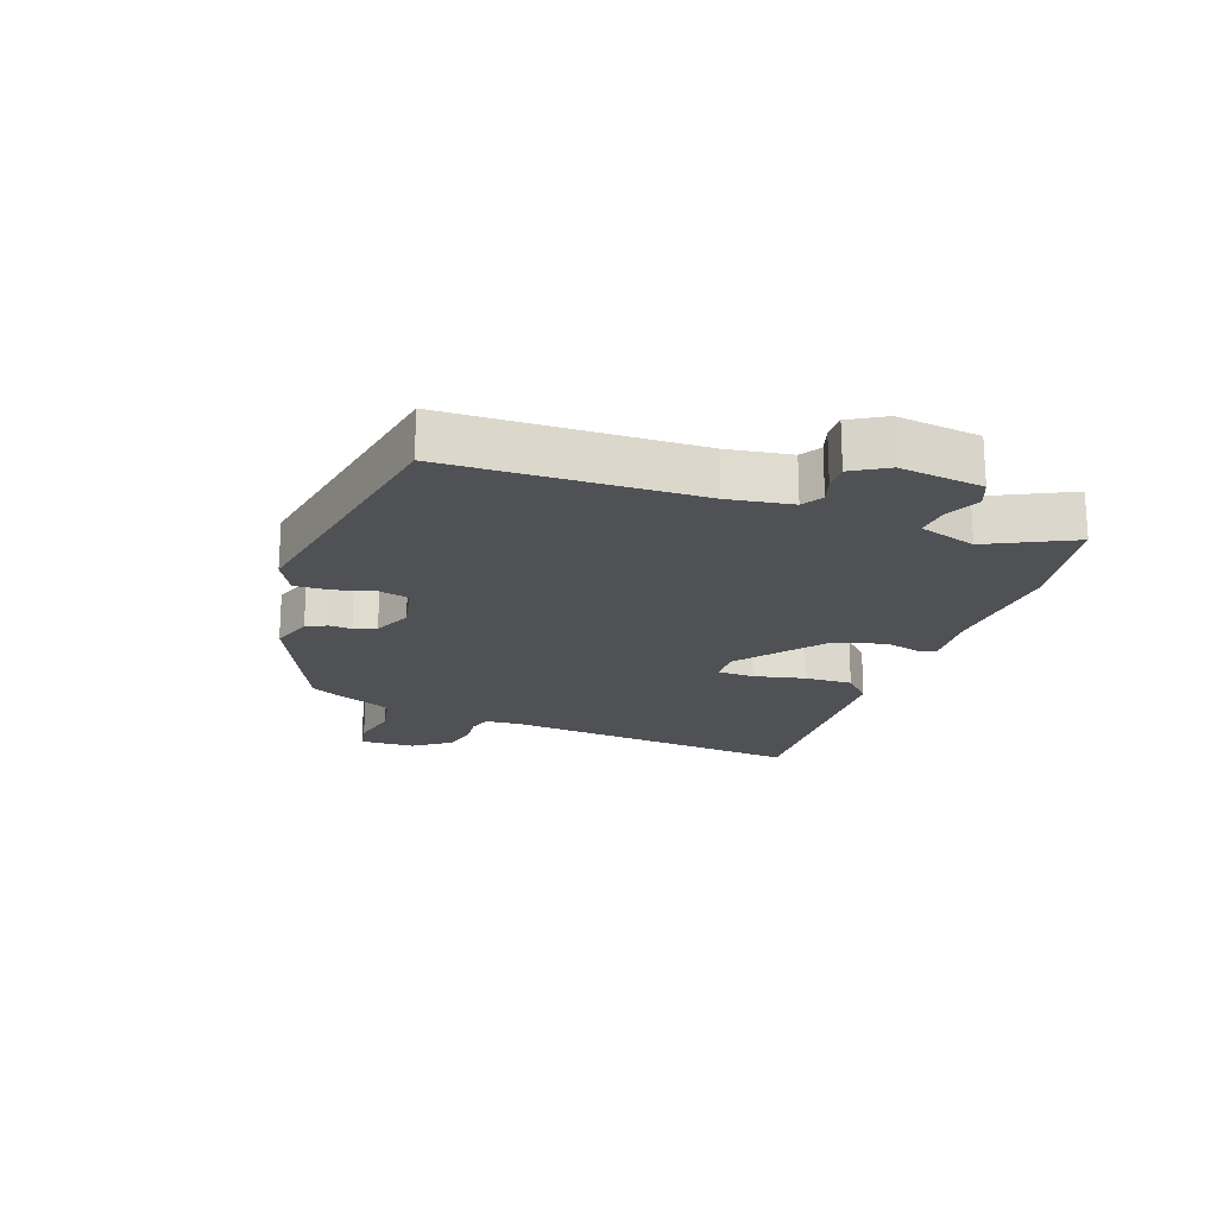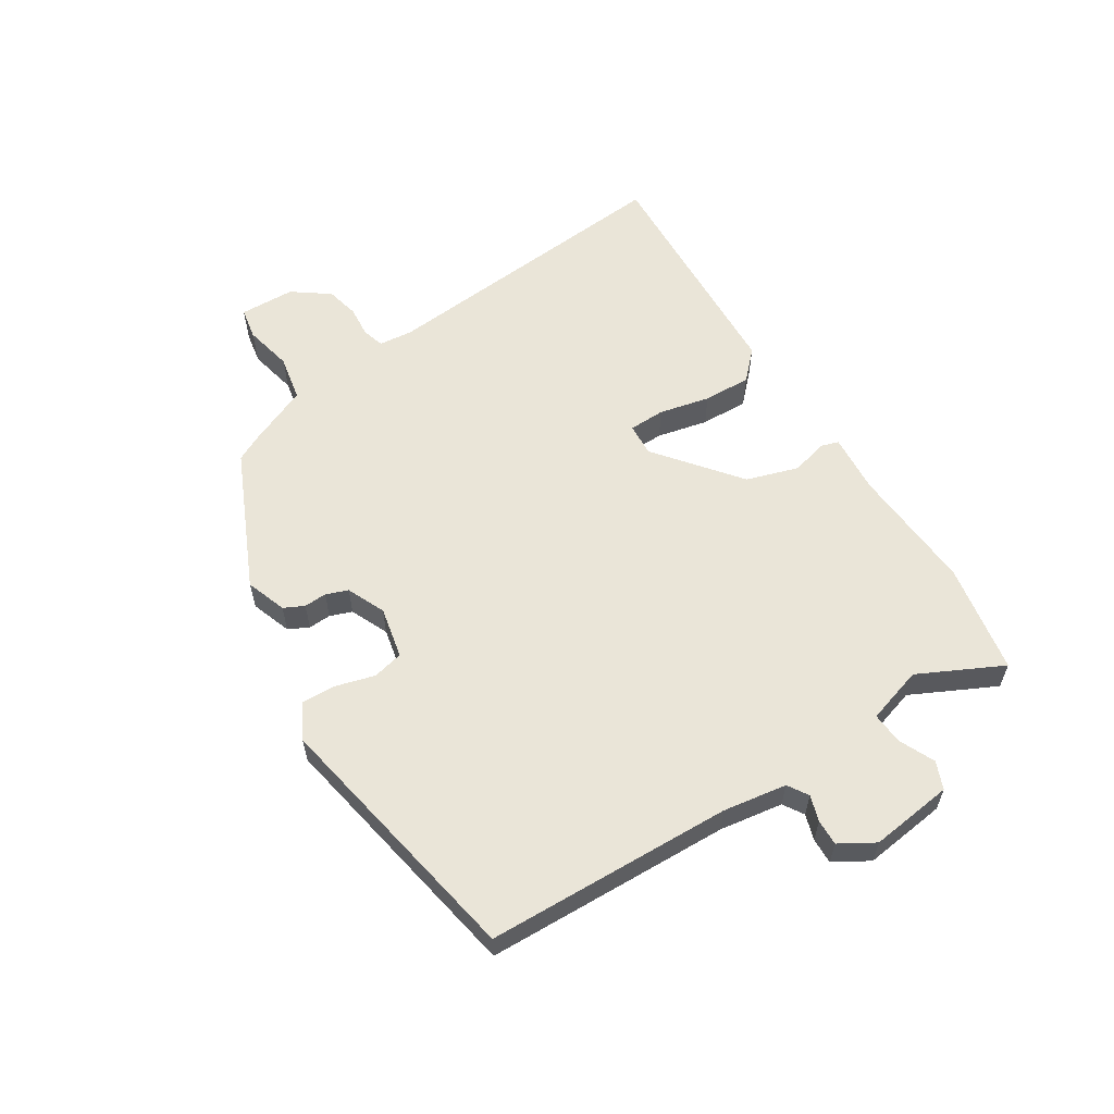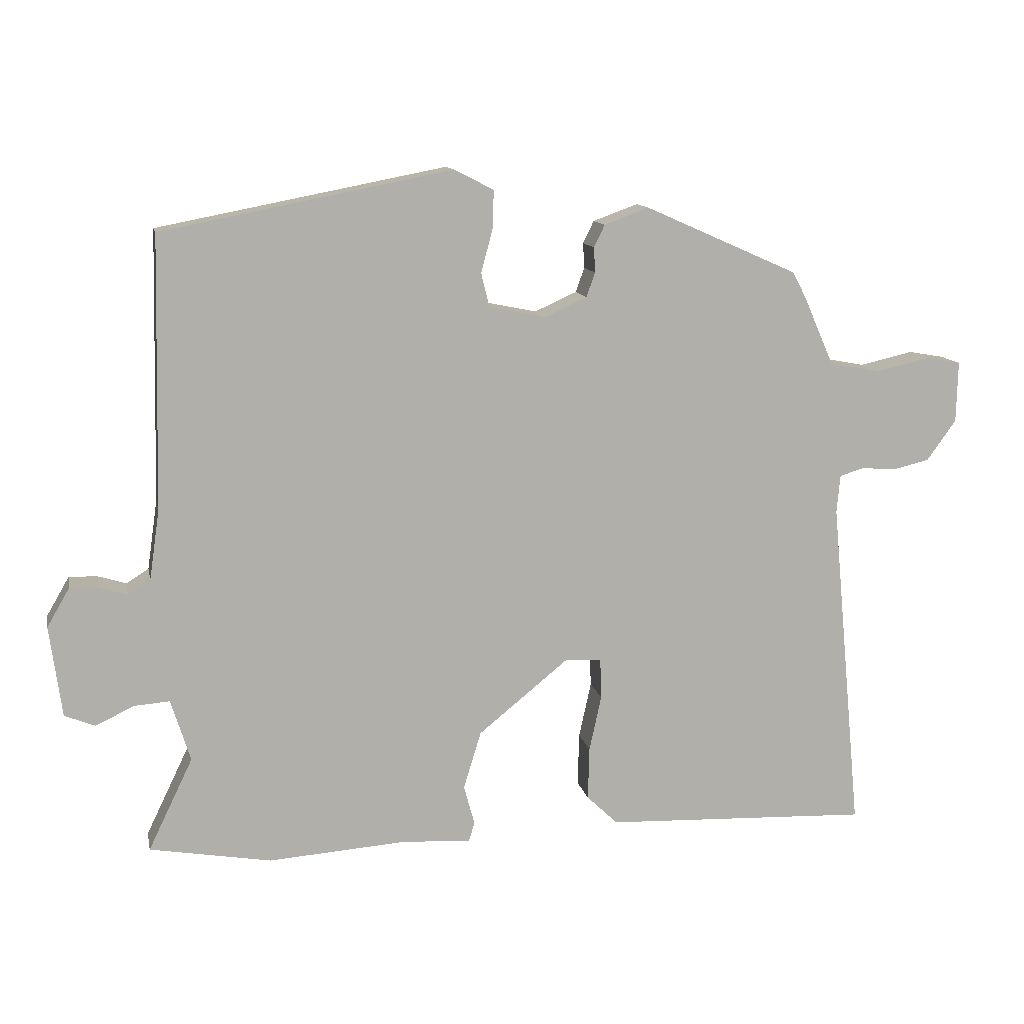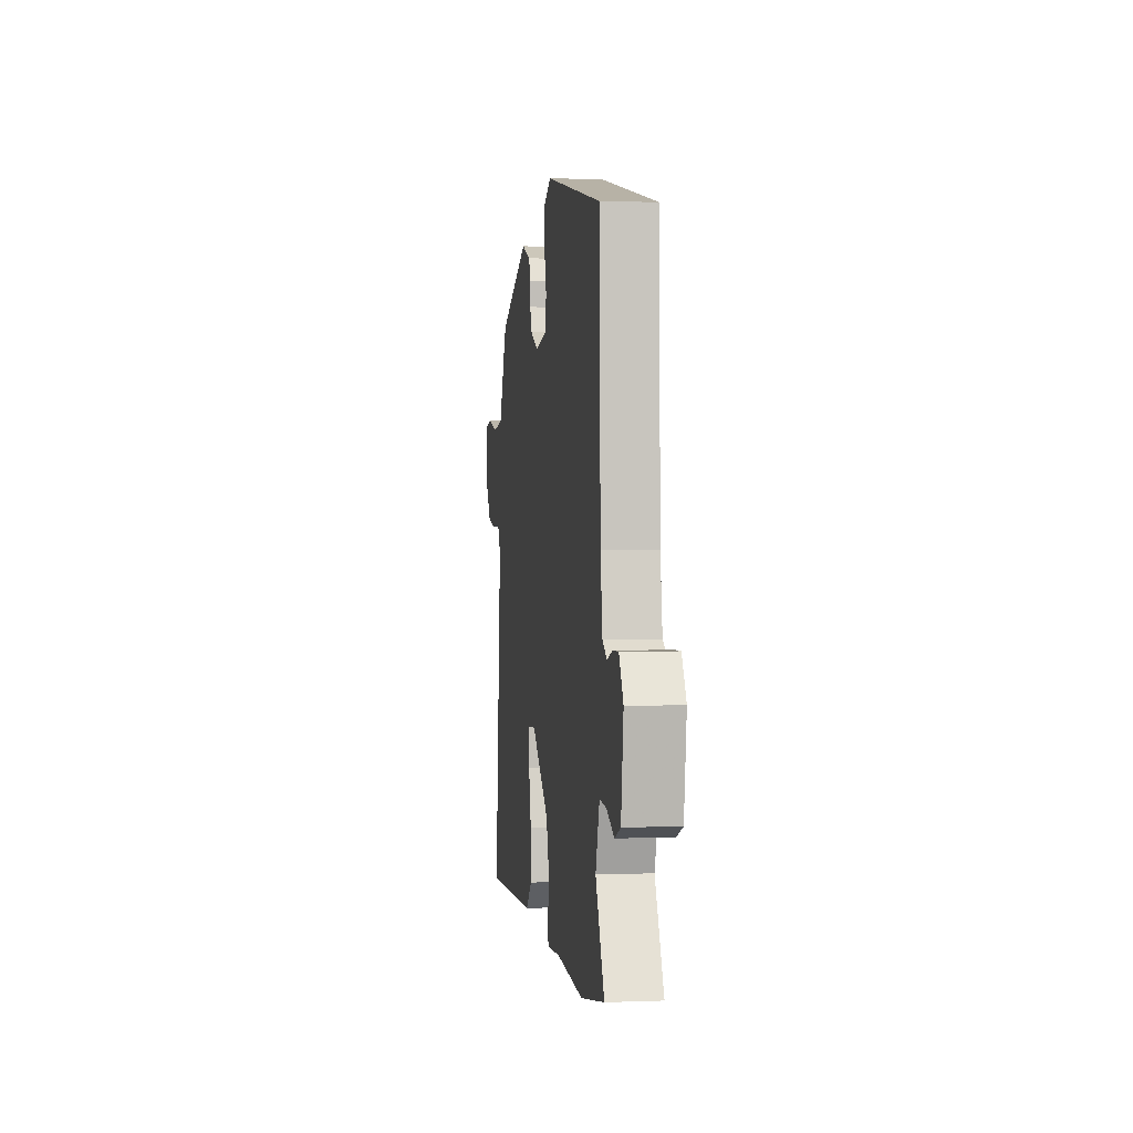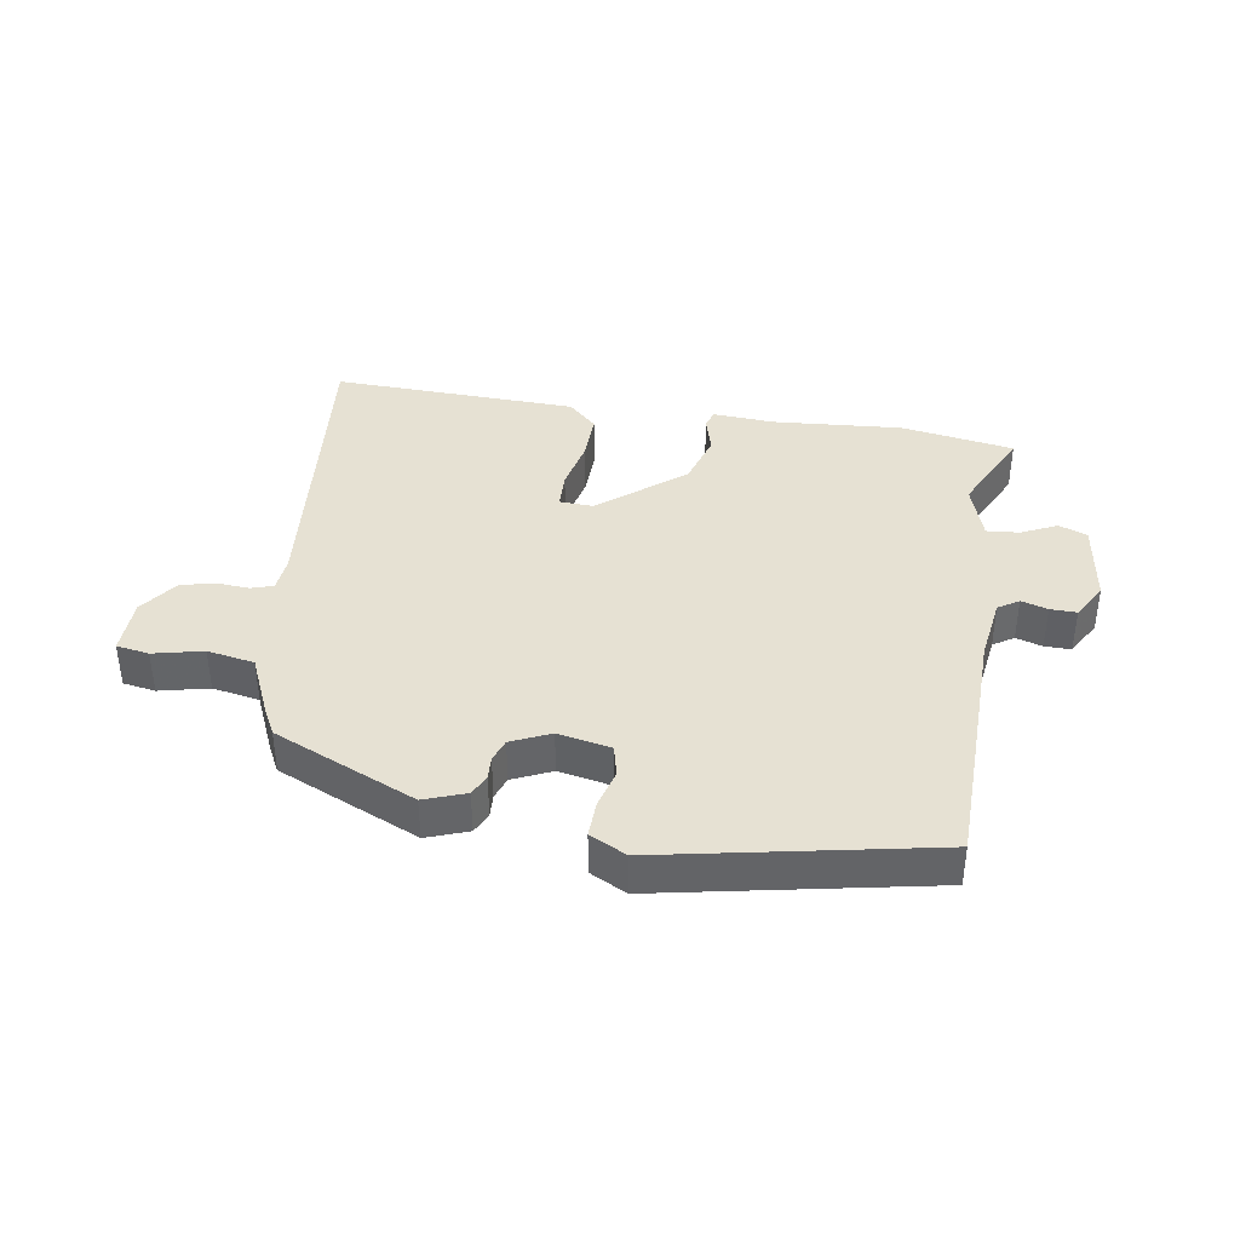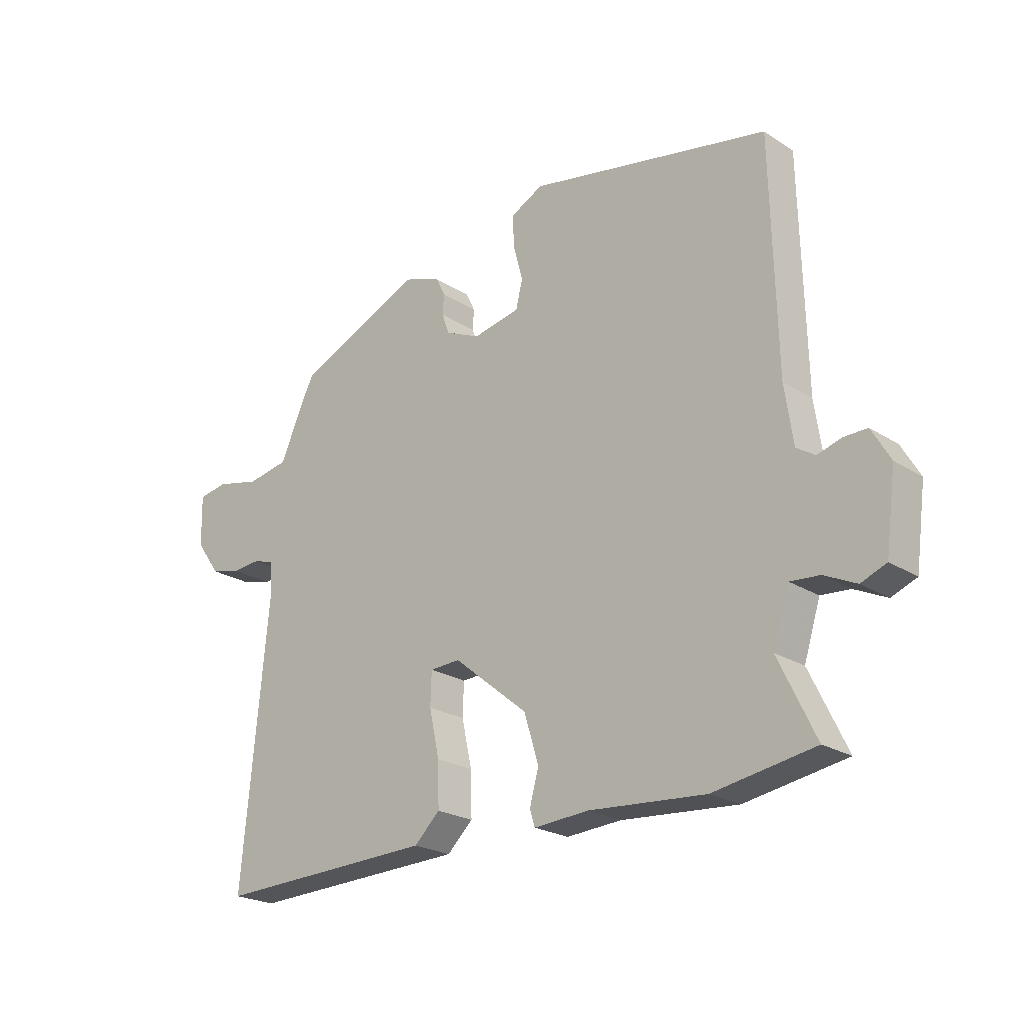
<metadata>
{"format":"obj","ext":"obj","renderer":"f3d","projection":"perspective","resolution":1024,"background":"white","views":[{"elev":-19.8,"azim":70.8,"up":"+Y"},{"elev":58.7,"azim":58.2,"up":"+Y"},{"elev":12.1,"azim":168.6,"up":"+Z"},{"elev":1.4,"azim":82.0,"up":"+Z"},{"elev":38.9,"azim":8.9,"up":"+Y"},{"elev":-22.6,"azim":42.4,"up":"+Z"}]}
</metadata>
<code>
v 0.541 0.07 -0.493
v 0.361 0.07 -0.524
v 0.154 0.07 -0.509
v 0.056 0.07 -0.516
v 0.047 0.07 -0.487
v 0.063 0.07 -0.428
v 0.037 0.07 -0.343
v -0.096 0.07 -0.235
v -0.15 0.07 -0.238
v -0.152 0.07 -0.297
v -0.134 0.07 -0.38
v -0.132 0.07 -0.458
v -0.178 0.07 -0.502
v -0.57 0.07 -0.517
v -0.523 0.07 -0.021
v -0.528 0.07 0.035
v -0.564 0.07 0.046
v -0.615 0.07 0.042
v -0.669 0.07 0.055
v -0.712 0.07 0.115
v -0.714 0.07 0.205
v -0.662 0.07 0.214
v -0.583 0.07 0.196
v -0.508 0.07 0.21
v -0.463 0.07 0.312
v -0.443 0.07 0.35
v -0.217 0.07 0.45
v -0.151 0.07 0.426
v -0.135 0.07 0.393
v -0.137 0.07 0.356
v -0.124 0.07 0.32
v -0.062 0.07 0.292
v 0.022 0.07 0.309
v 0.034 0.07 0.359
v 0.017 0.07 0.422
v 0.015 0.07 0.479
v 0.073 0.07 0.509
v 0.502 0.07 0.426
v 0.511 0.07 0.025
v 0.526 0.07 -0.078
v 0.559 0.07 -0.099
v 0.601 0.07 -0.086
v 0.643 0.07 -0.085
v 0.676 0.07 -0.142
v 0.658 0.07 -0.277
v 0.613 0.07 -0.295
v 0.556 0.07 -0.268
v 0.504 0.07 -0.264
v 0.475 0.07 -0.356
v 0.541 0 -0.493
v 0.361 0 -0.524
v 0.154 0 -0.509
v 0.056 0 -0.516
v 0.047 0 -0.487
v 0.063 0 -0.428
v 0.037 0 -0.343
v -0.096 0 -0.235
v -0.15 0 -0.238
v -0.152 0 -0.297
v -0.134 0 -0.38
v -0.132 0 -0.458
v -0.178 0 -0.502
v -0.57 0 -0.517
v -0.523 0 -0.021
v -0.528 0 0.035
v -0.564 0 0.046
v -0.615 0 0.042
v -0.669 0 0.055
v -0.712 0 0.115
v -0.714 0 0.205
v -0.662 0 0.214
v -0.583 0 0.196
v -0.508 0 0.21
v -0.463 0 0.312
v -0.443 0 0.35
v -0.217 0 0.45
v -0.151 0 0.426
v -0.135 0 0.393
v -0.137 0 0.356
v -0.124 0 0.32
v -0.062 0 0.292
v 0.022 0 0.309
v 0.034 0 0.359
v 0.017 0 0.422
v 0.015 0 0.479
v 0.073 0 0.509
v 0.502 0 0.426
v 0.511 0 0.025
v 0.526 0 -0.078
v 0.559 0 -0.099
v 0.601 0 -0.086
v 0.643 0 -0.085
v 0.676 0 -0.142
v 0.658 0 -0.277
v 0.613 0 -0.295
v 0.556 0 -0.268
v 0.504 0 -0.264
v 0.475 0 -0.356
f 45 46 47
f 44 45 47
f 43 44 47
f 42 43 47
f 41 42 47
f 40 41 47 48
f 39 40 48 49
f 38 39 49
f 37 38 49
f 36 37 49
f 35 36 49
f 34 35 49
f 28 29 30
f 27 28 30
f 26 27 30
f 25 26 30
f 24 25 30
f 24 30 31
f 21 22 23
f 20 21 23
f 19 20 23
f 18 19 23
f 17 18 23
f 16 17 23 24
f 24 31 32
f 16 24 32
f 15 16 32
f 13 14 15
f 12 13 15
f 11 12 15
f 10 11 15
f 3 4 5 6
f 3 6 7
f 2 3 7
f 1 2 7
f 49 1 7
f 34 49 7
f 33 34 7
f 9 10 15
f 15 32 33
f 9 15 33
f 8 9 33
f 7 8 33
f 96 95 94
f 96 94 93
f 96 93 92
f 96 92 91
f 96 91 90
f 97 96 90 89
f 98 97 89 88
f 98 88 87
f 98 87 86
f 98 86 85
f 98 85 84
f 98 84 83
f 79 78 77
f 79 77 76
f 79 76 75
f 79 75 74
f 79 74 73
f 80 79 73
f 72 71 70
f 72 70 69
f 72 69 68
f 72 68 67
f 72 67 66
f 73 72 66 65
f 81 80 73
f 81 73 65
f 81 65 64
f 64 63 62
f 64 62 61
f 64 61 60
f 64 60 59
f 55 54 53 52
f 56 55 52
f 56 52 51
f 56 51 50
f 56 50 98
f 56 98 83
f 56 83 82
f 64 59 58
f 82 81 64
f 82 64 58
f 82 58 57
f 82 57 56
f 1 50 51 2
f 2 51 52 3
f 3 52 53 4
f 4 53 54 5
f 5 54 55 6
f 6 55 56 7
f 7 56 57 8
f 8 57 58 9
f 9 58 59 10
f 10 59 60 11
f 11 60 61 12
f 12 61 62 13
f 13 62 63 14
f 14 63 64 15
f 15 64 65 16
f 16 65 66 17
f 17 66 67 18
f 18 67 68 19
f 19 68 69 20
f 20 69 70 21
f 21 70 71 22
f 22 71 72 23
f 23 72 73 24
f 24 73 74 25
f 25 74 75 26
f 26 75 76 27
f 27 76 77 28
f 28 77 78 29
f 29 78 79 30
f 30 79 80 31
f 31 80 81 32
f 32 81 82 33
f 33 82 83 34
f 34 83 84 35
f 35 84 85 36
f 36 85 86 37
f 37 86 87 38
f 38 87 88 39
f 39 88 89 40
f 40 89 90 41
f 41 90 91 42
f 42 91 92 43
f 43 92 93 44
f 44 93 94 45
f 45 94 95 46
f 46 95 96 47
f 47 96 97 48
f 48 97 98 49
f 49 98 50 1

</code>
